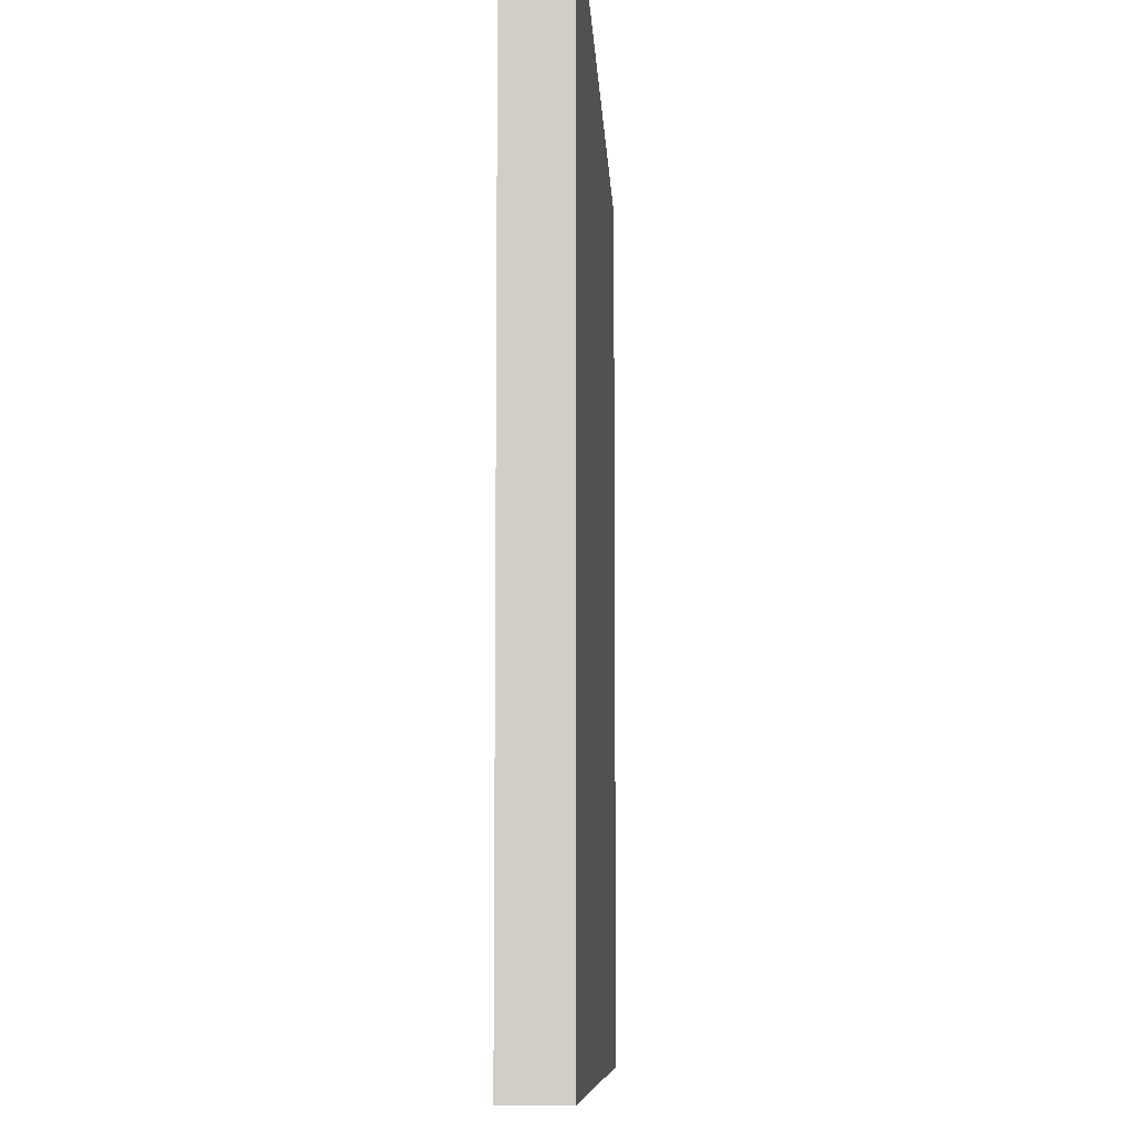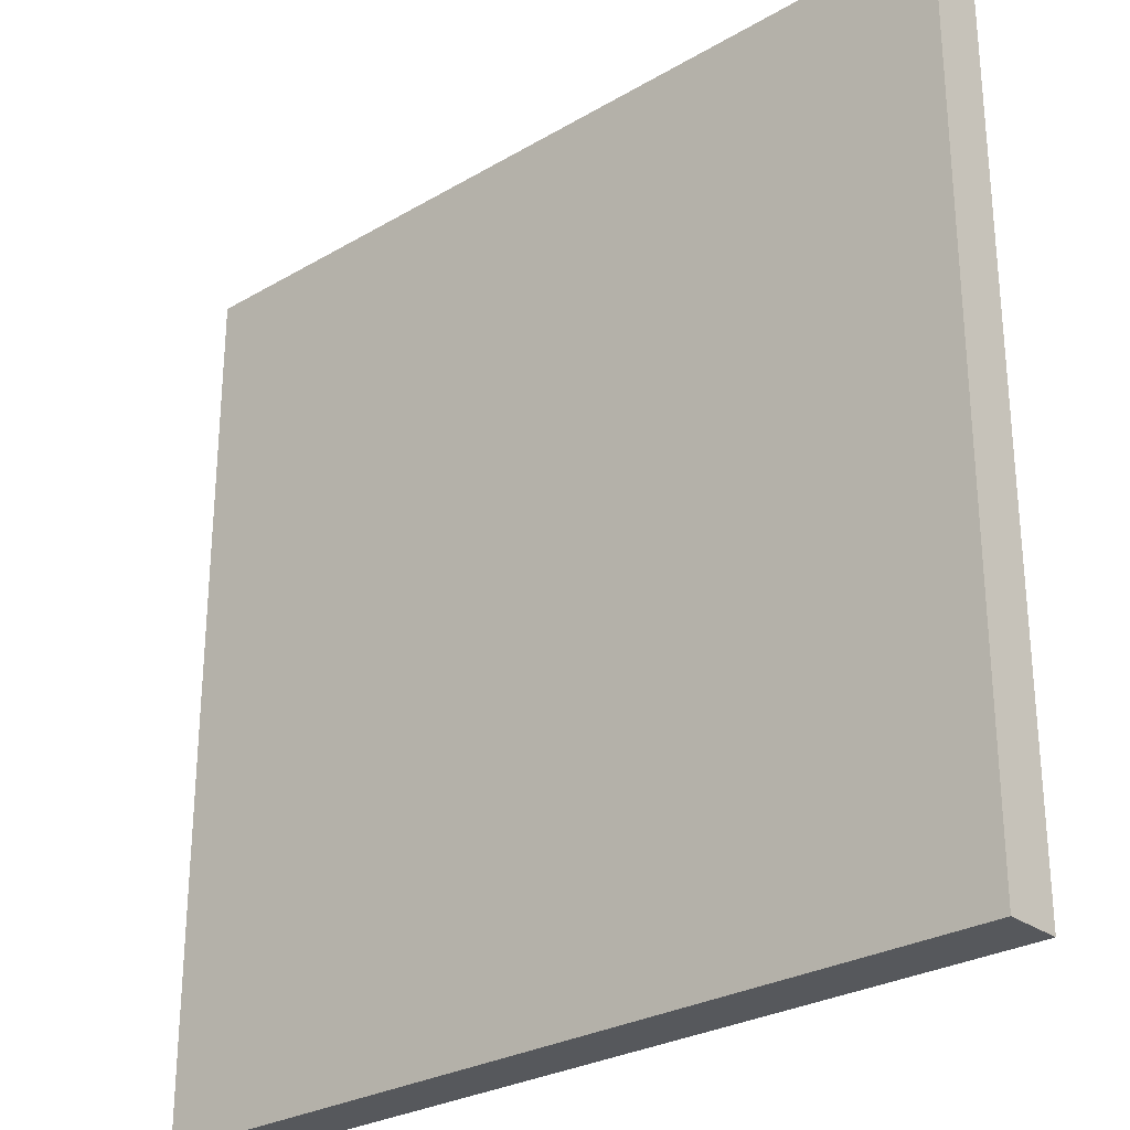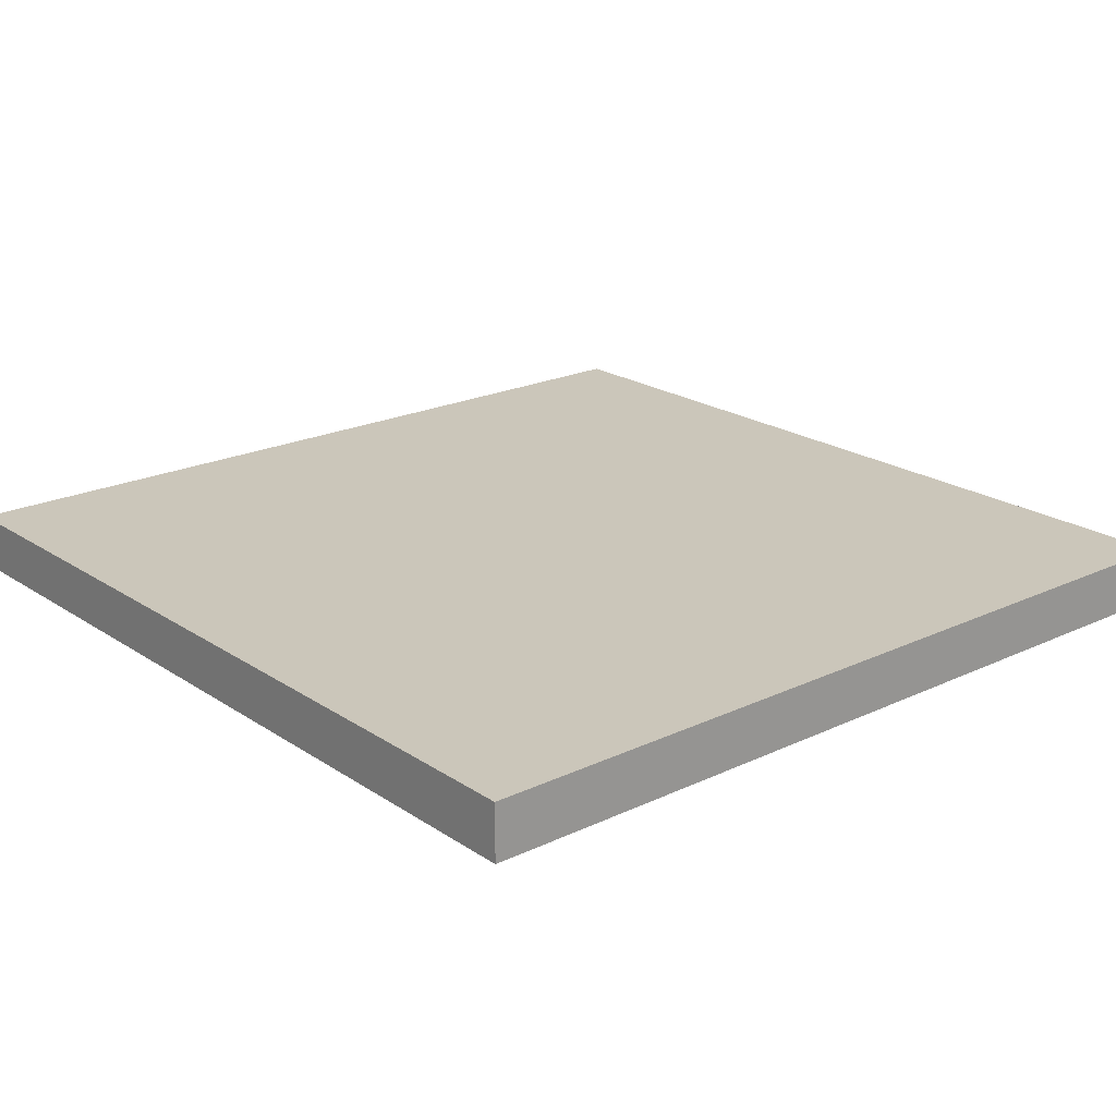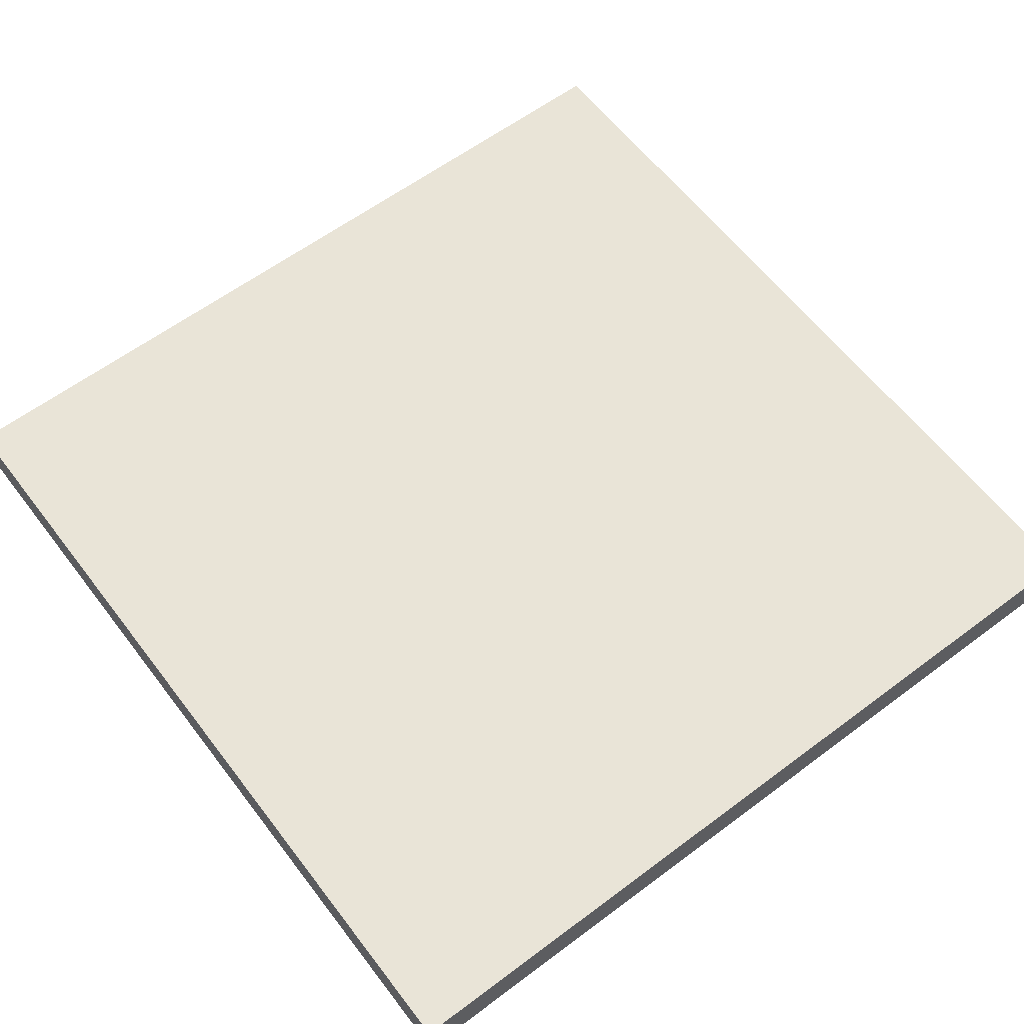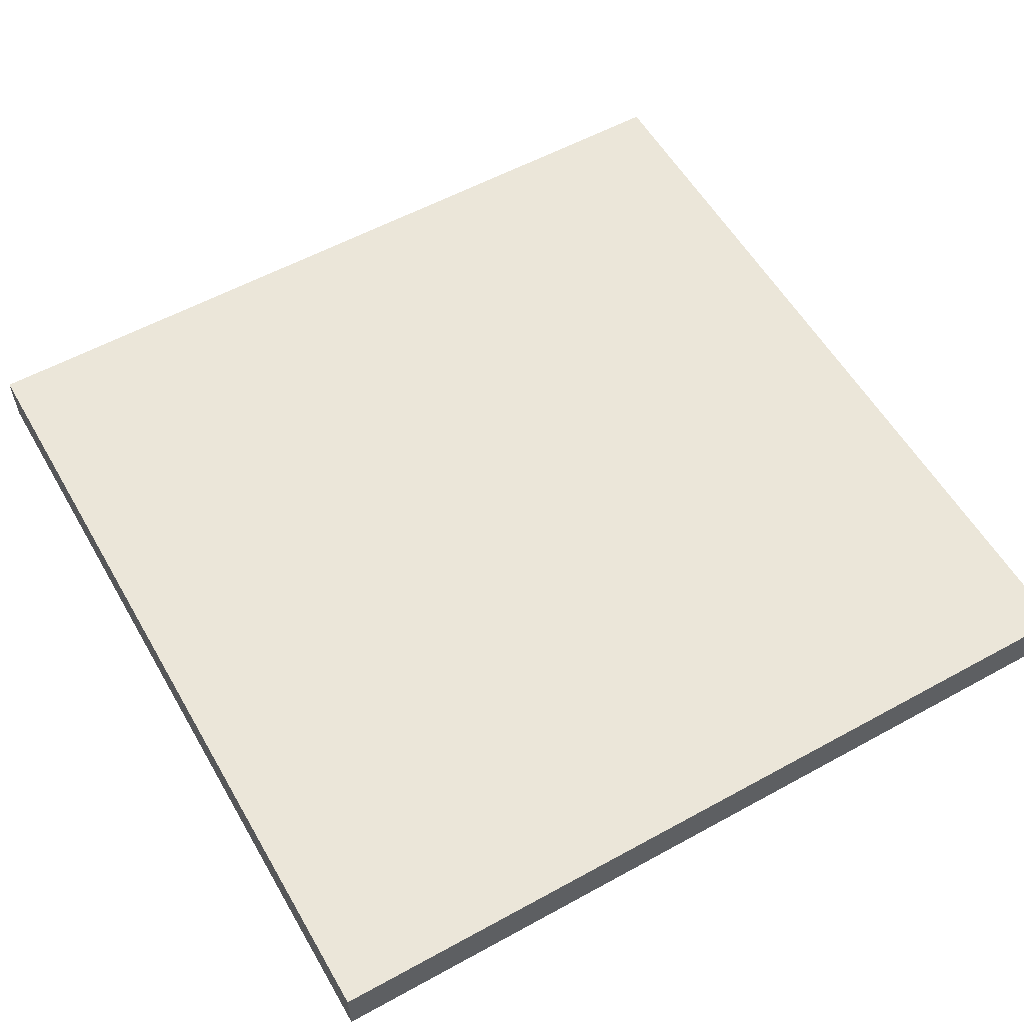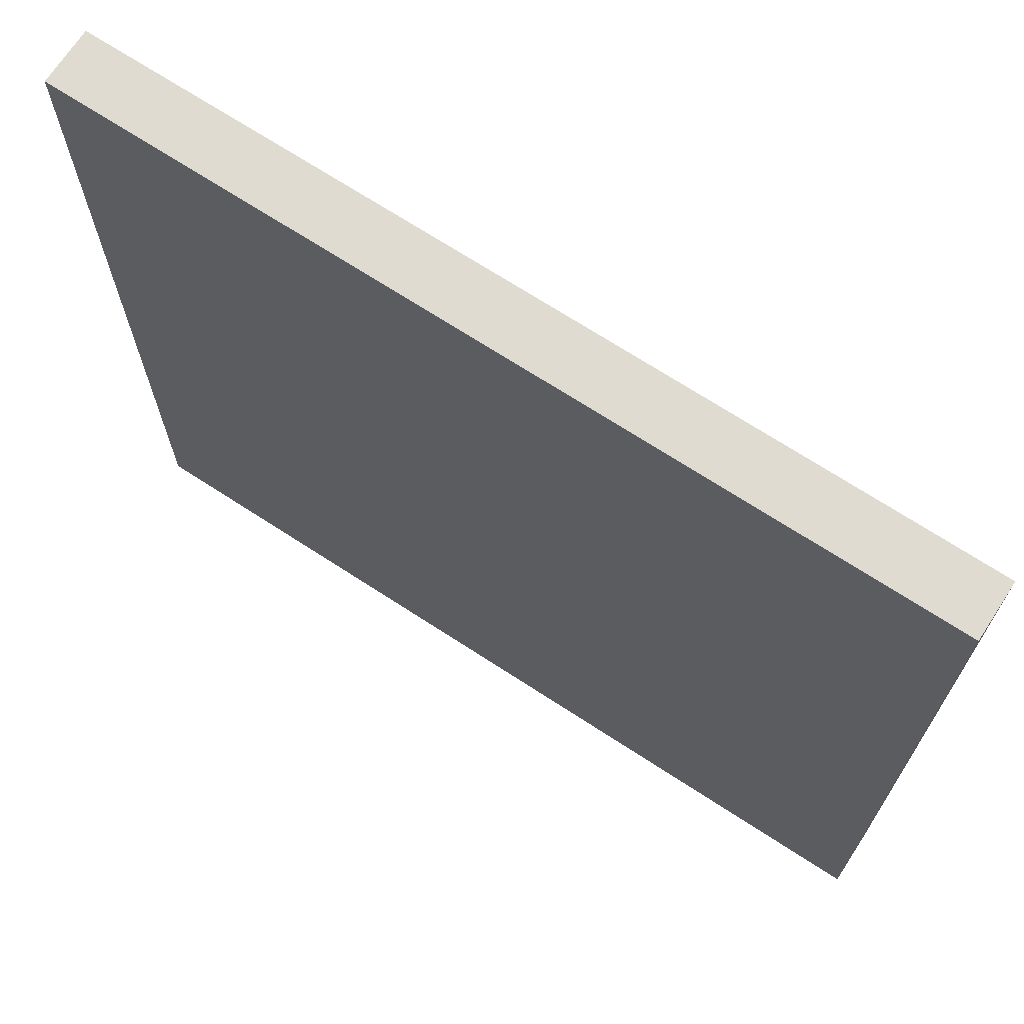
<metadata>
{"format":"obj","ext":"obj","renderer":"f3d","projection":"perspective","resolution":1024,"background":"white","views":[{"elev":-8.5,"azim":-87.2,"up":"+Y"},{"elev":-27.7,"azim":41.8,"up":"+Y"},{"elev":21.1,"azim":139.7,"up":"+Z"},{"elev":60.9,"azim":52.7,"up":"+Z"},{"elev":56.8,"azim":-119.8,"up":"+Z"},{"elev":70.0,"azim":-146.9,"up":"+Y"}]}
</metadata>
<code>
g Grass
v 0 0 31
v 0 31 31
v 0 0 32
v 0 31 32
v 0 0 33
v 0 31 33
v 31 0 31
v 31 31 31
v 31 0 32
v 31 31 32
v 31 0 33
v 31 31 33
v 0 0 31
v 0 0 32
v 0 0 33
v 31 0 31
v 31 0 32
v 31 0 33
v 0 31 31
v 0 31 32
v 0 31 33
v 31 31 31
v 31 31 32
v 31 31 33
v 0 0 31
v 31 0 31
v 0 31 31
v 31 31 31
v 0 0 33
v 31 0 33
v 0 31 33
v 31 31 33
f 3 2 1
f 4 2 3
f 5 4 3
f 6 4 5
f 7 8 9
f 9 8 10
f 9 10 11
f 11 10 12
f 16 14 13
f 17 15 14
f 17 14 16
f 18 15 17
f 19 20 22
f 20 21 23
f 22 20 23
f 23 21 24
f 27 26 25
f 28 26 27
f 29 30 31
f 31 30 32

</code>
